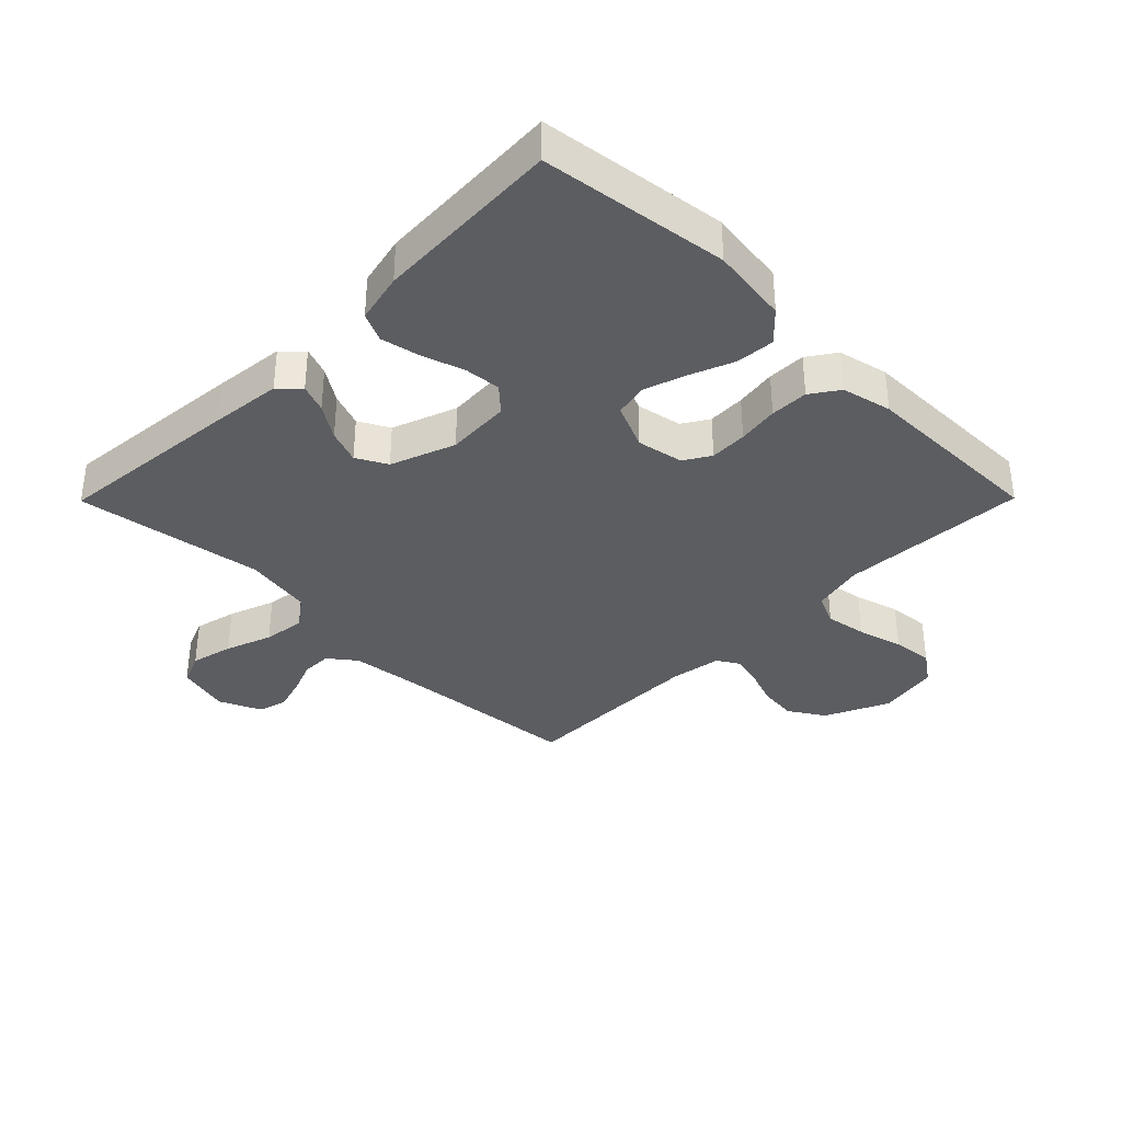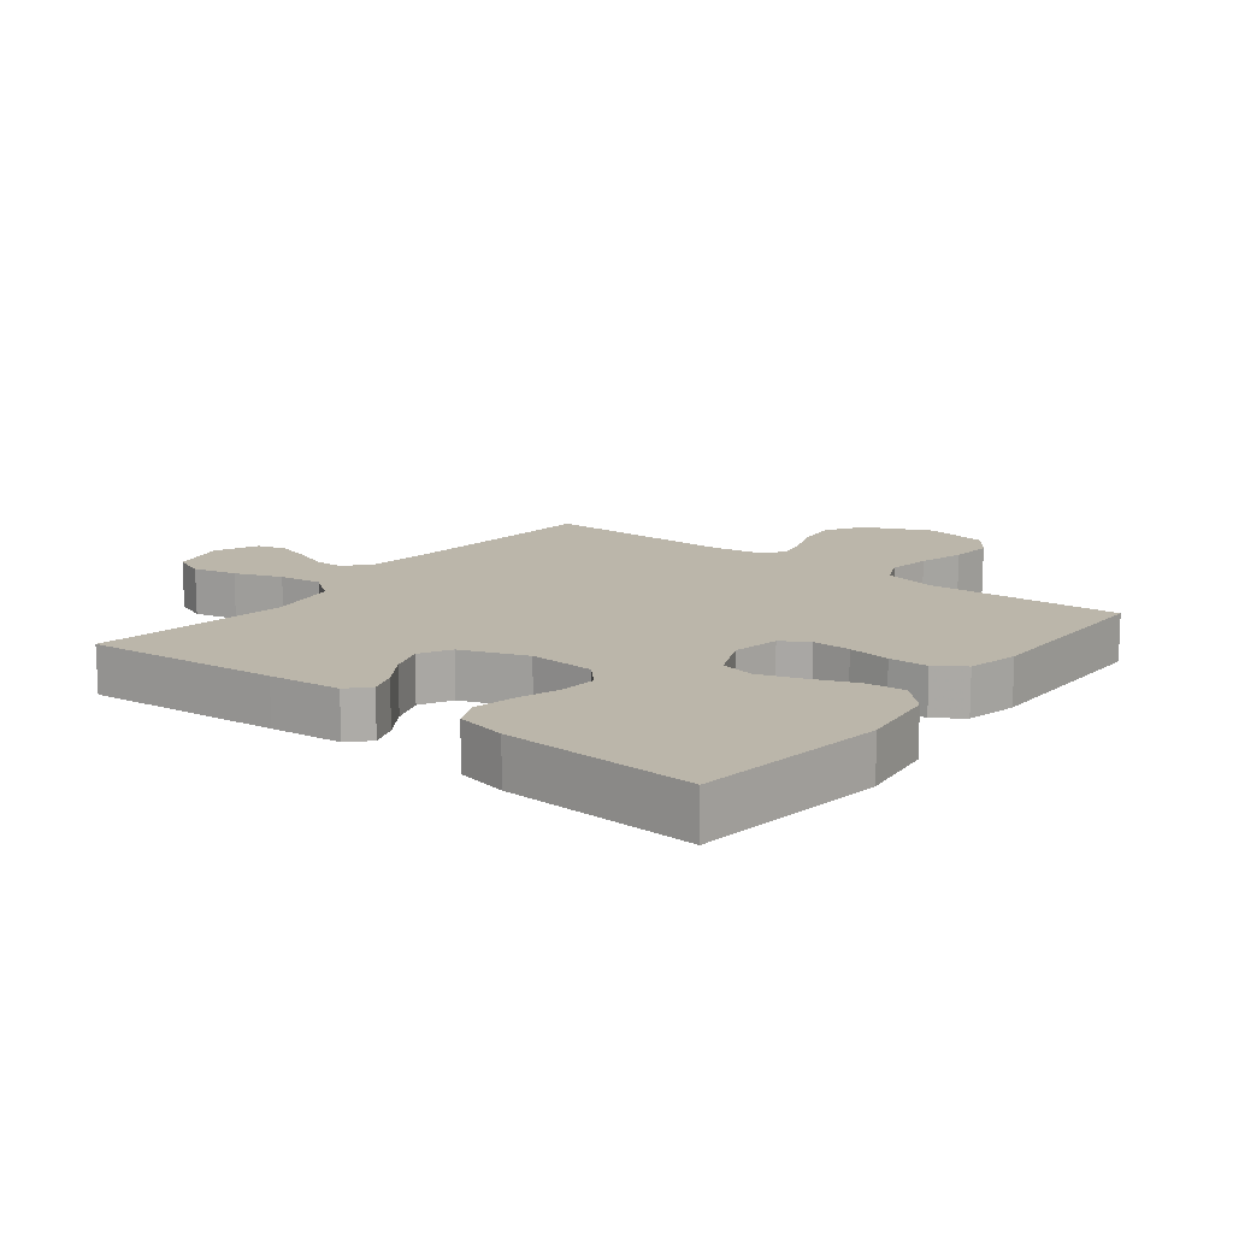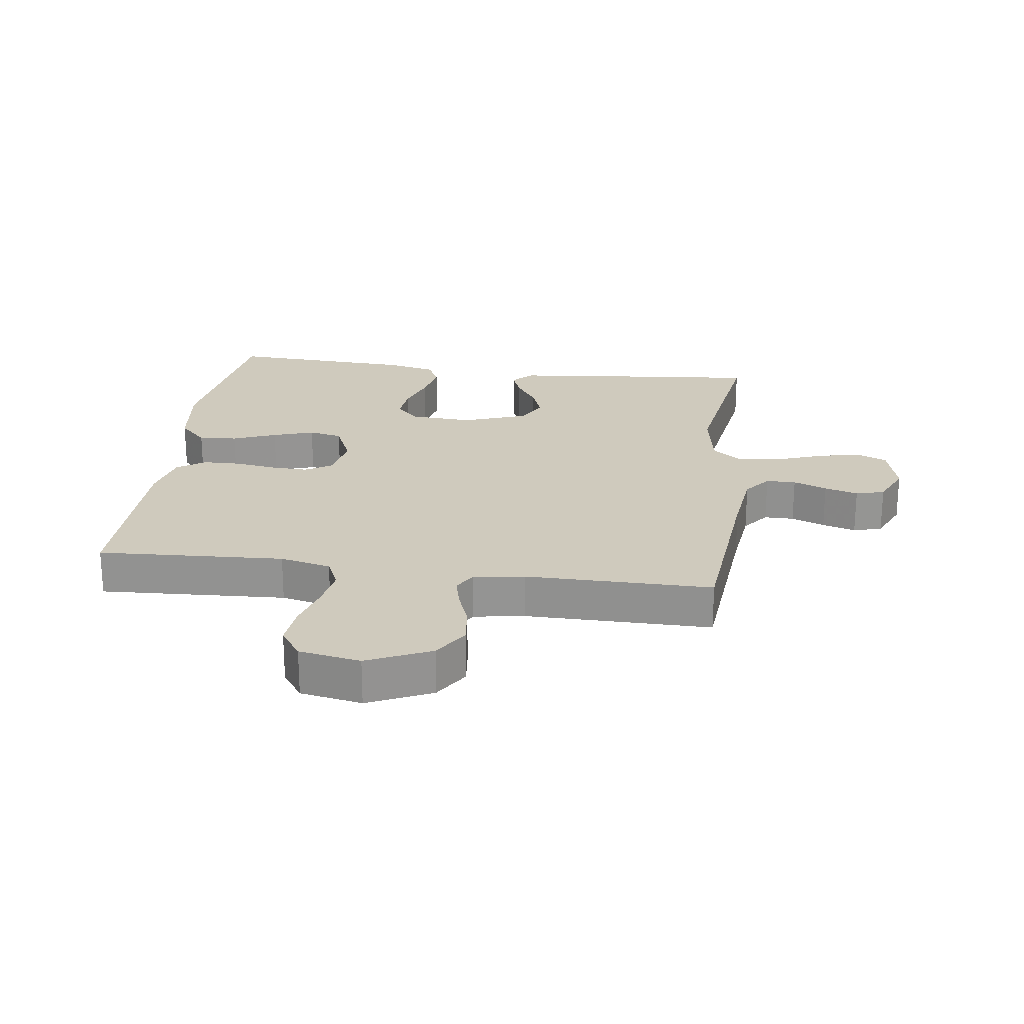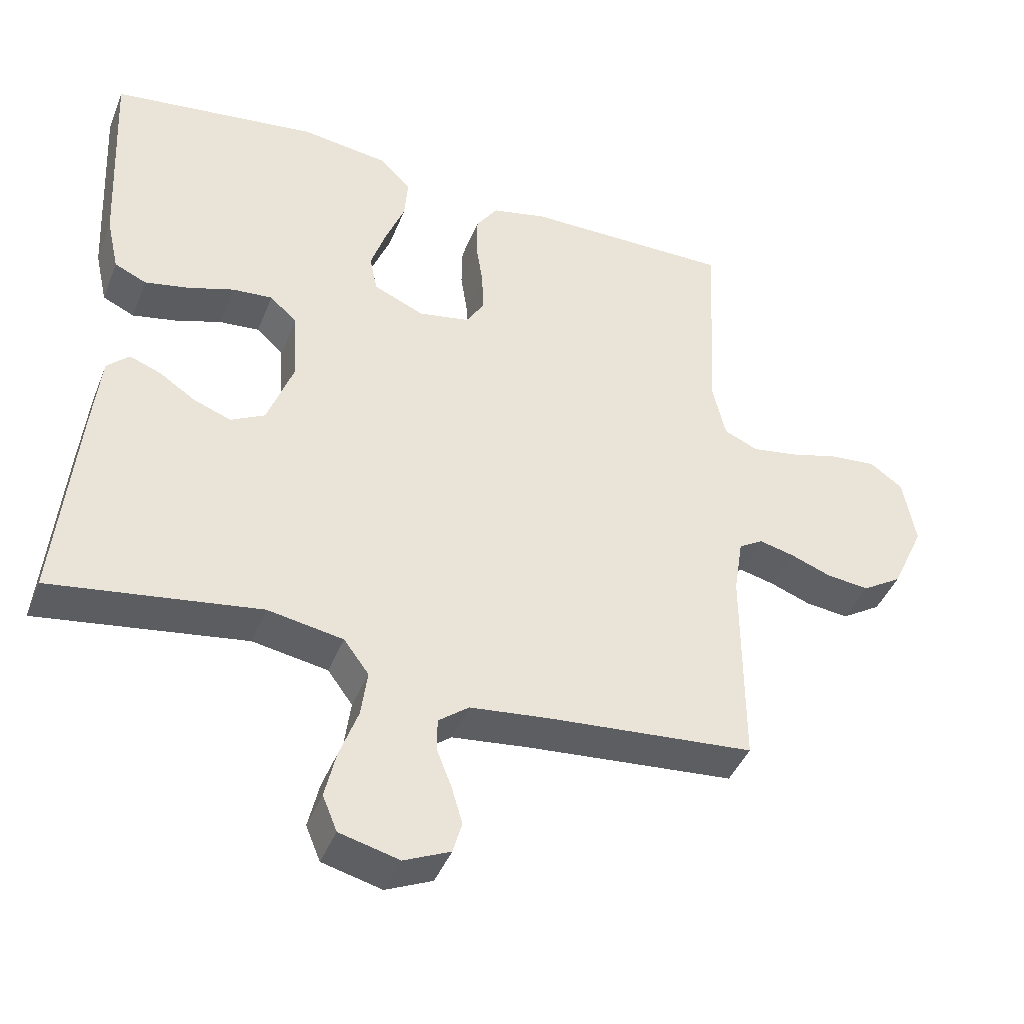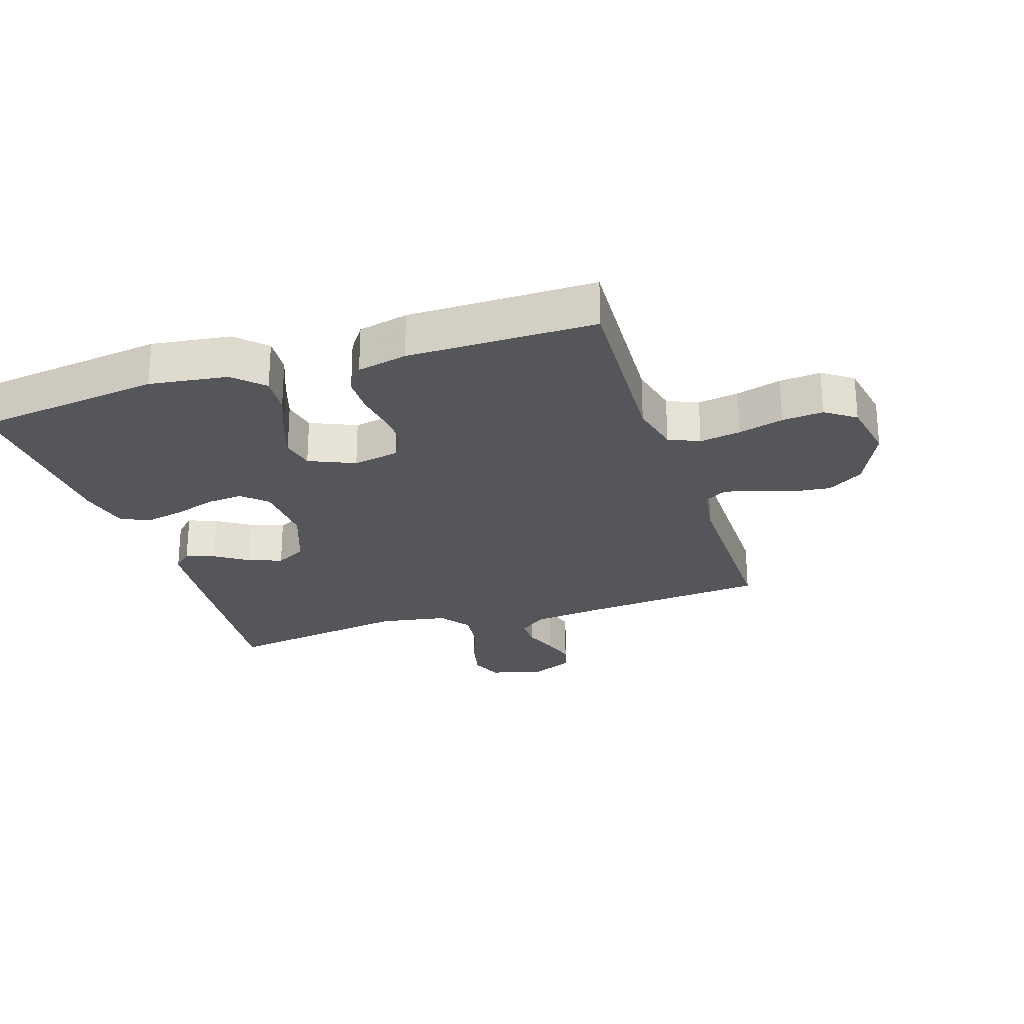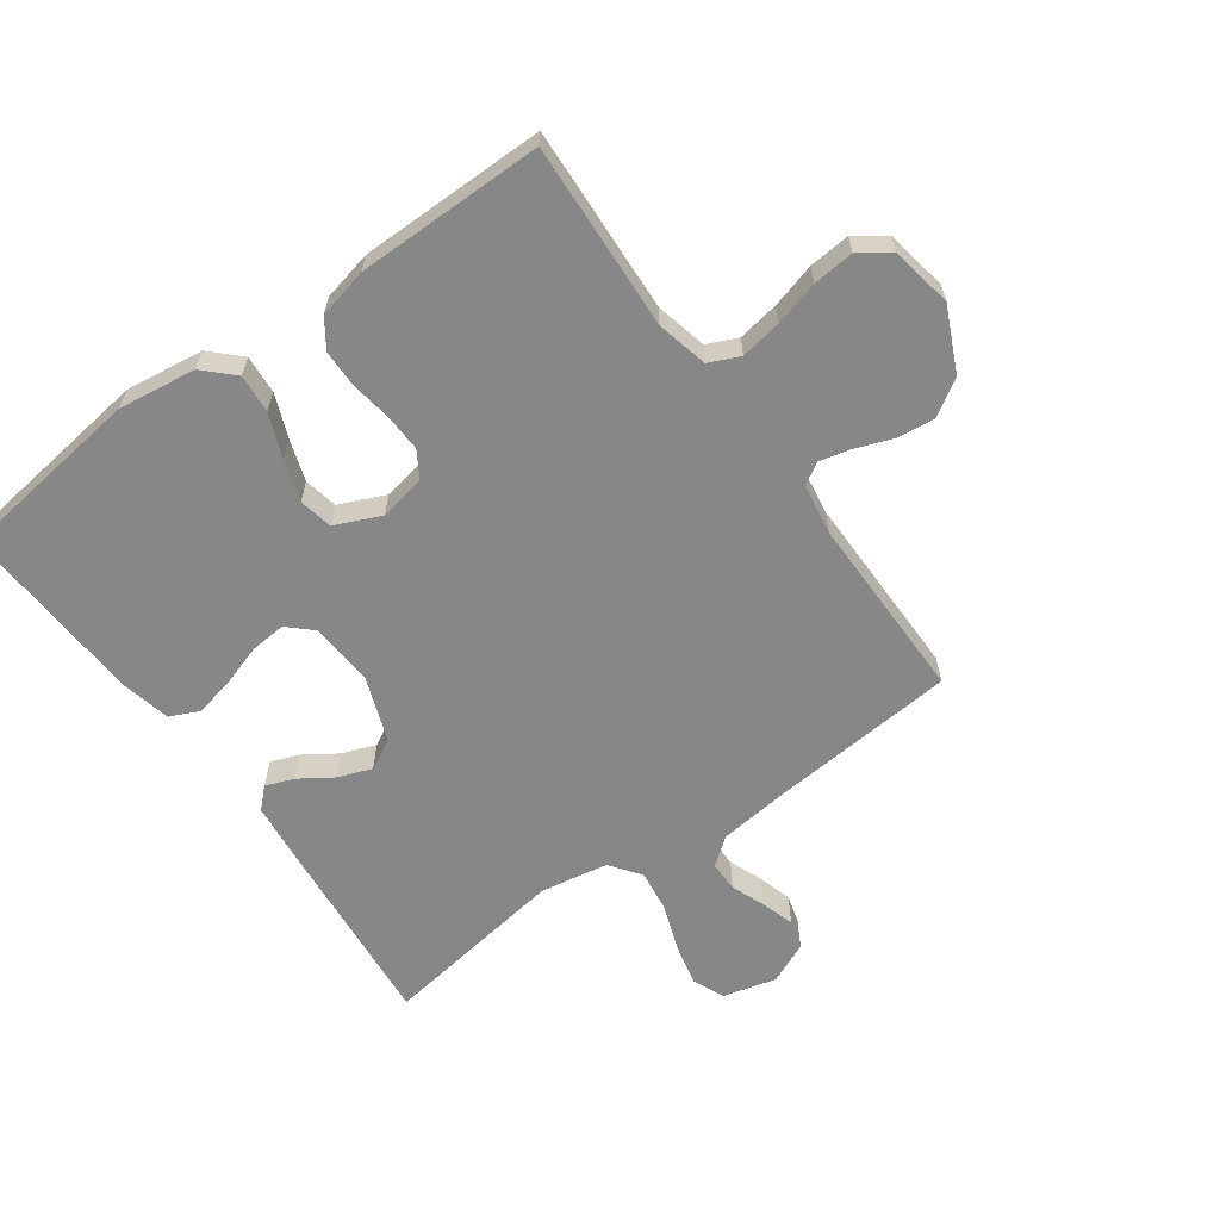
<metadata>
{"format":"obj","ext":"obj","renderer":"f3d","projection":"perspective","resolution":1024,"background":"white","views":[{"elev":-35.8,"azim":-44.7,"up":"+Y"},{"elev":13.9,"azim":-52.0,"up":"+Y"},{"elev":23.1,"azim":97.7,"up":"+Y"},{"elev":-42.4,"azim":-20.8,"up":"+Z"},{"elev":-25.3,"azim":18.0,"up":"+Y"},{"elev":-62.3,"azim":35.7,"up":"+Y"}]}
</metadata>
<code>
v 0.5 0.07 -0.5
v 0.2 0.07 -0.526
v 0.087 0.07 -0.539
v 0.043 0.07 -0.573
v 0.043 0.07 -0.621
v 0.064 0.07 -0.675
v 0.08 0.07 -0.729
v 0.067 0.07 -0.775
v 0 0.07 -0.805
v -0.086 0.07 -0.783
v -0.107 0.07 -0.732
v -0.091 0.07 -0.664
v -0.064 0.07 -0.59
v -0.055 0.07 -0.523
v -0.091 0.07 -0.474
v -0.2 0.07 -0.455
v -0.5 0.07 -0.5
v -0.471 0.07 -0.2
v -0.459 0.07 -0.088
v -0.427 0.07 -0.057
v -0.382 0.07 -0.074
v -0.329 0.07 -0.109
v -0.275 0.07 -0.129
v -0.226 0.07 -0.103
v -0.188 0.07 0
v -0.194 0.07 0.103
v -0.233 0.07 0.139
v -0.291 0.07 0.134
v -0.358 0.07 0.112
v -0.421 0.07 0.099
v -0.467 0.07 0.12
v -0.485 0.07 0.2
v -0.5 0.07 0.5
v -0.2 0.07 0.539
v -0.075 0.07 0.522
v -0.029 0.07 0.477
v -0.034 0.07 0.415
v -0.062 0.07 0.345
v -0.084 0.07 0.279
v -0.073 0.07 0.225
v 0 0.07 0.193
v 0.074 0.07 0.207
v 0.1 0.07 0.249
v 0.098 0.07 0.309
v 0.088 0.07 0.375
v 0.089 0.07 0.436
v 0.12 0.07 0.481
v 0.2 0.07 0.499
v 0.5 0.07 0.5
v 0.484 0.07 0.2
v 0.503 0.07 0.118
v 0.552 0.07 0.096
v 0.618 0.07 0.107
v 0.69 0.07 0.127
v 0.756 0.07 0.133
v 0.804 0.07 0.099
v 0.822 0.07 0
v 0.775 0.07 -0.102
v 0.718 0.07 -0.138
v 0.656 0.07 -0.131
v 0.597 0.07 -0.109
v 0.547 0.07 -0.097
v 0.512 0.07 -0.118
v 0.499 0.07 -0.2
v 0.5 0 -0.5
v 0.2 0 -0.526
v 0.087 0 -0.539
v 0.043 0 -0.573
v 0.043 0 -0.621
v 0.064 0 -0.675
v 0.08 0 -0.729
v 0.067 0 -0.775
v 0 0 -0.805
v -0.086 0 -0.783
v -0.107 0 -0.732
v -0.091 0 -0.664
v -0.064 0 -0.59
v -0.055 0 -0.523
v -0.091 0 -0.474
v -0.2 0 -0.455
v -0.5 0 -0.5
v -0.471 0 -0.2
v -0.459 0 -0.088
v -0.427 0 -0.057
v -0.382 0 -0.074
v -0.329 0 -0.109
v -0.275 0 -0.129
v -0.226 0 -0.103
v -0.188 0 0
v -0.194 0 0.103
v -0.233 0 0.139
v -0.291 0 0.134
v -0.358 0 0.112
v -0.421 0 0.099
v -0.467 0 0.12
v -0.485 0 0.2
v -0.5 0 0.5
v -0.2 0 0.539
v -0.075 0 0.522
v -0.029 0 0.477
v -0.034 0 0.415
v -0.062 0 0.345
v -0.084 0 0.279
v -0.073 0 0.225
v 0 0 0.193
v 0.074 0 0.207
v 0.1 0 0.249
v 0.098 0 0.309
v 0.088 0 0.375
v 0.089 0 0.436
v 0.12 0 0.481
v 0.2 0 0.499
v 0.5 0 0.5
v 0.484 0 0.2
v 0.503 0 0.118
v 0.552 0 0.096
v 0.618 0 0.107
v 0.69 0 0.127
v 0.756 0 0.133
v 0.804 0 0.099
v 0.822 0 0
v 0.775 0 -0.102
v 0.718 0 -0.138
v 0.656 0 -0.131
v 0.597 0 -0.109
v 0.547 0 -0.097
v 0.512 0 -0.118
v 0.499 0 -0.2
f 58 59 60 61
f 58 61 62
f 57 58 62
f 56 57 62
f 53 54 55 56
f 52 53 56 62
f 51 52 62 63
f 47 48 49 50
f 44 45 46 47
f 43 44 47 50
f 42 43 50 51
f 35 36 37 38
f 35 38 39
f 34 35 39
f 33 34 39 40
f 31 32 33 40
f 28 29 30 31
f 27 28 31 40
f 19 20 21 22
f 19 22 23
f 16 17 18 19
f 15 16 19 23
f 14 15 23 24
f 10 11 12 13
f 10 13 14
f 9 10 14
f 8 9 14
f 5 6 7 8
f 5 8 14 24
f 64 1 2
f 64 2 3
f 63 64 3 4
f 41 42 51 63
f 41 63 4
f 26 27 40 41
f 25 26 41 4
f 4 5 24 25
f 125 124 123 122
f 126 125 122
f 126 122 121
f 126 121 120
f 120 119 118 117
f 126 120 117 116
f 127 126 116 115
f 114 113 112 111
f 111 110 109 108
f 114 111 108 107
f 115 114 107 106
f 102 101 100 99
f 103 102 99
f 103 99 98
f 104 103 98 97
f 104 97 96 95
f 95 94 93 92
f 104 95 92 91
f 86 85 84 83
f 87 86 83
f 83 82 81 80
f 87 83 80 79
f 88 87 79 78
f 77 76 75 74
f 78 77 74
f 78 74 73
f 78 73 72
f 72 71 70 69
f 88 78 72 69
f 66 65 128
f 67 66 128
f 68 67 128 127
f 127 115 106 105
f 68 127 105
f 105 104 91 90
f 68 105 90 89
f 89 88 69 68
f 1 65 66 2
f 2 66 67 3
f 3 67 68 4
f 4 68 69 5
f 5 69 70 6
f 6 70 71 7
f 7 71 72 8
f 8 72 73 9
f 9 73 74 10
f 10 74 75 11
f 11 75 76 12
f 12 76 77 13
f 13 77 78 14
f 14 78 79 15
f 15 79 80 16
f 16 80 81 17
f 17 81 82 18
f 18 82 83 19
f 19 83 84 20
f 20 84 85 21
f 21 85 86 22
f 22 86 87 23
f 23 87 88 24
f 24 88 89 25
f 25 89 90 26
f 26 90 91 27
f 27 91 92 28
f 28 92 93 29
f 29 93 94 30
f 30 94 95 31
f 31 95 96 32
f 32 96 97 33
f 33 97 98 34
f 34 98 99 35
f 35 99 100 36
f 36 100 101 37
f 37 101 102 38
f 38 102 103 39
f 39 103 104 40
f 40 104 105 41
f 41 105 106 42
f 42 106 107 43
f 43 107 108 44
f 44 108 109 45
f 45 109 110 46
f 46 110 111 47
f 47 111 112 48
f 48 112 113 49
f 49 113 114 50
f 50 114 115 51
f 51 115 116 52
f 52 116 117 53
f 53 117 118 54
f 54 118 119 55
f 55 119 120 56
f 56 120 121 57
f 57 121 122 58
f 58 122 123 59
f 59 123 124 60
f 60 124 125 61
f 61 125 126 62
f 62 126 127 63
f 63 127 128 64
f 64 128 65 1

</code>
